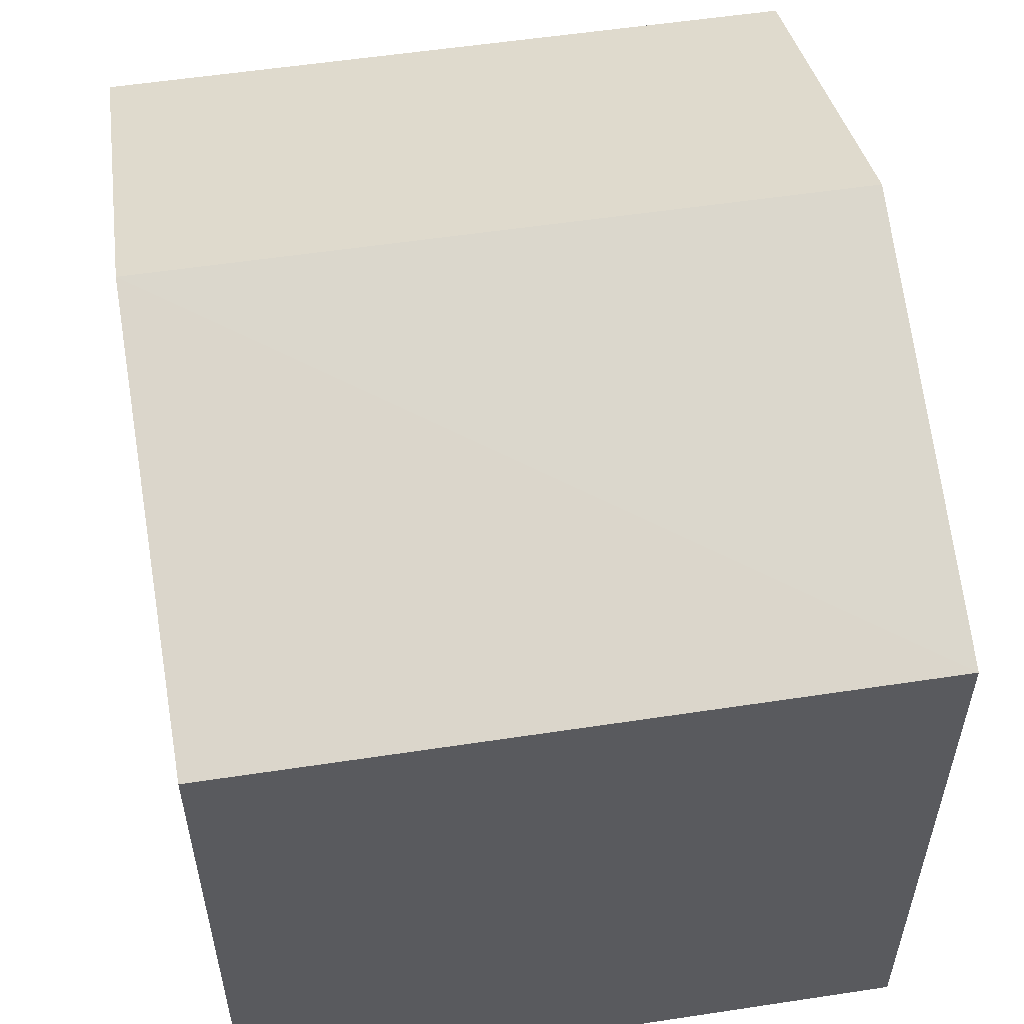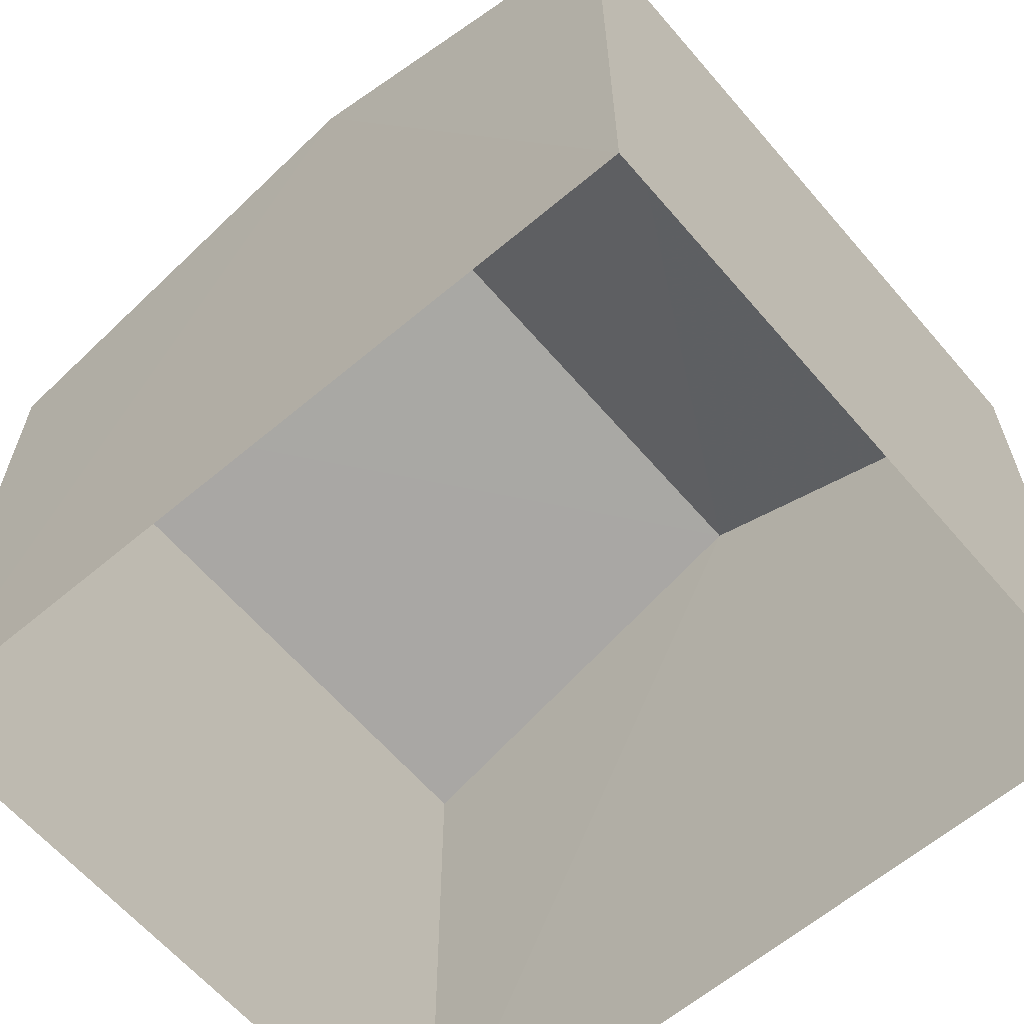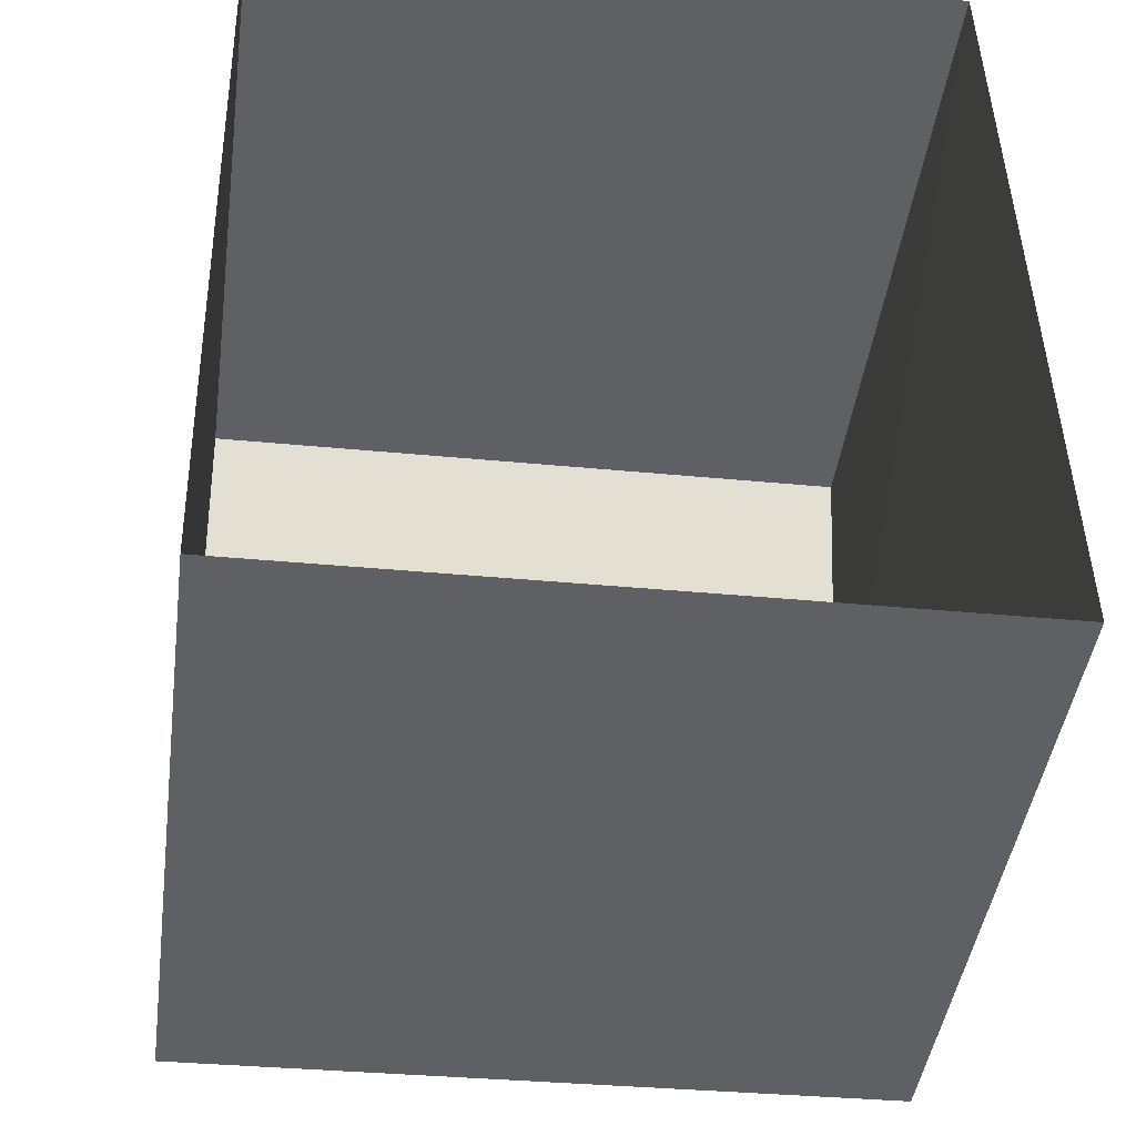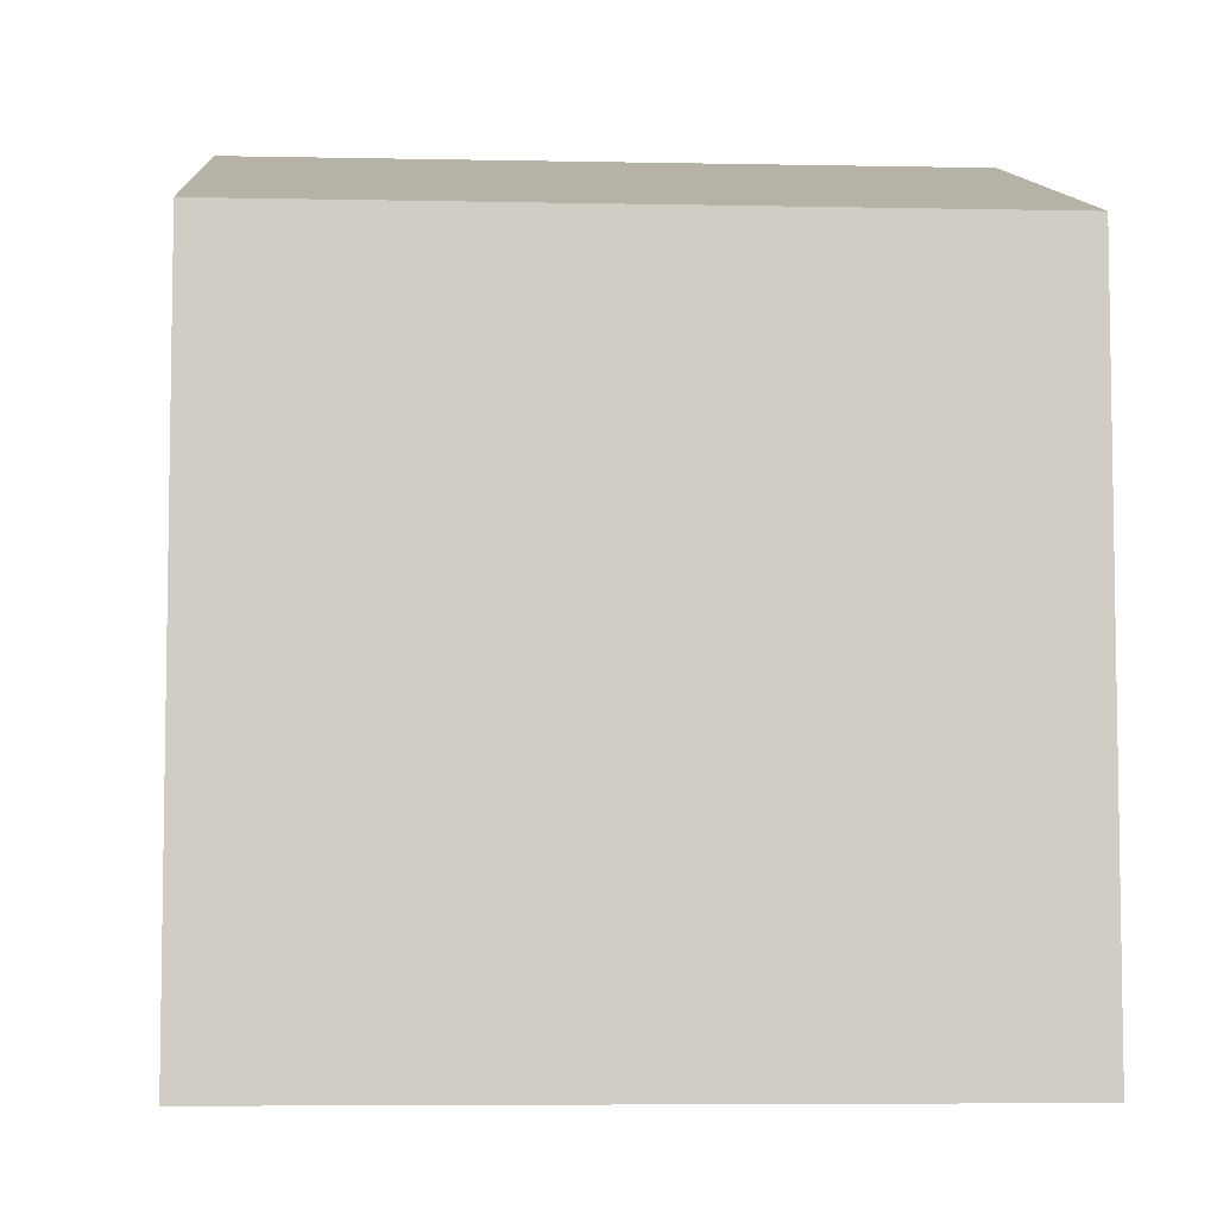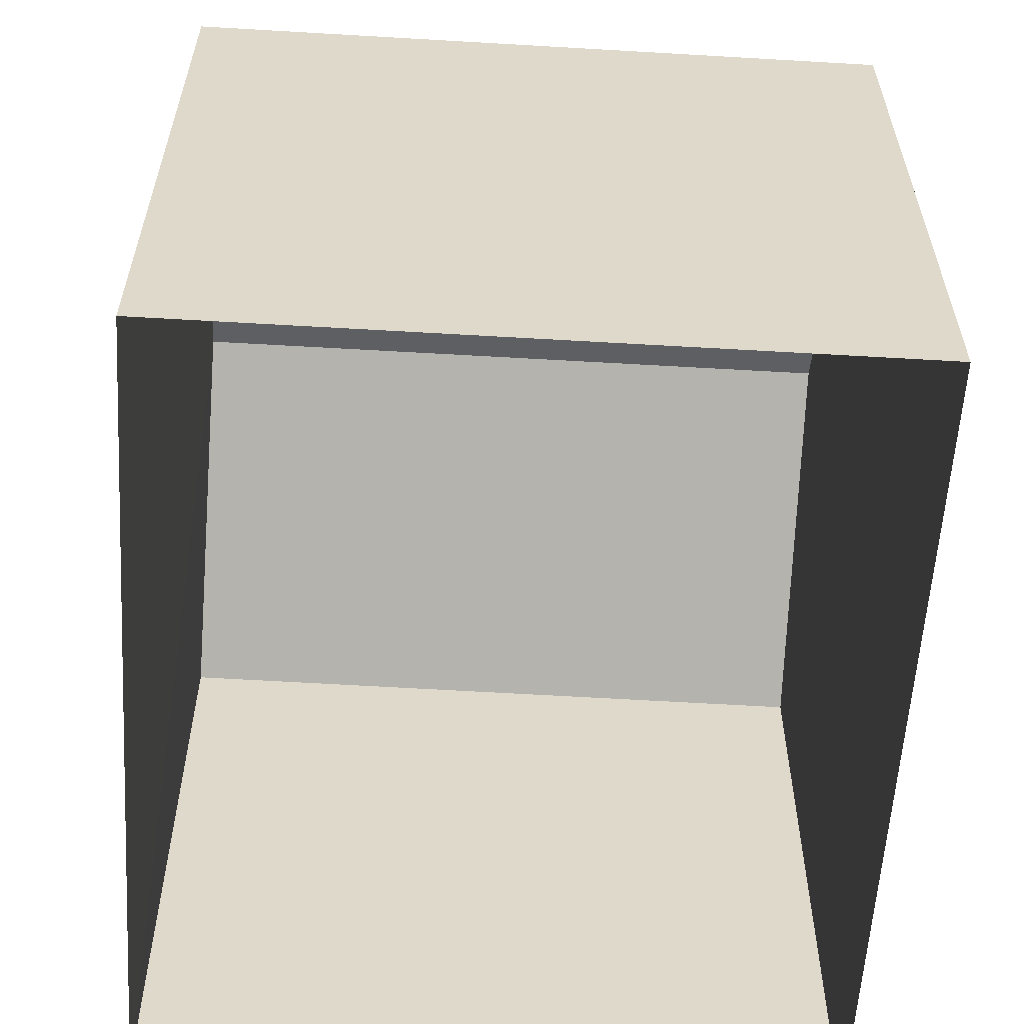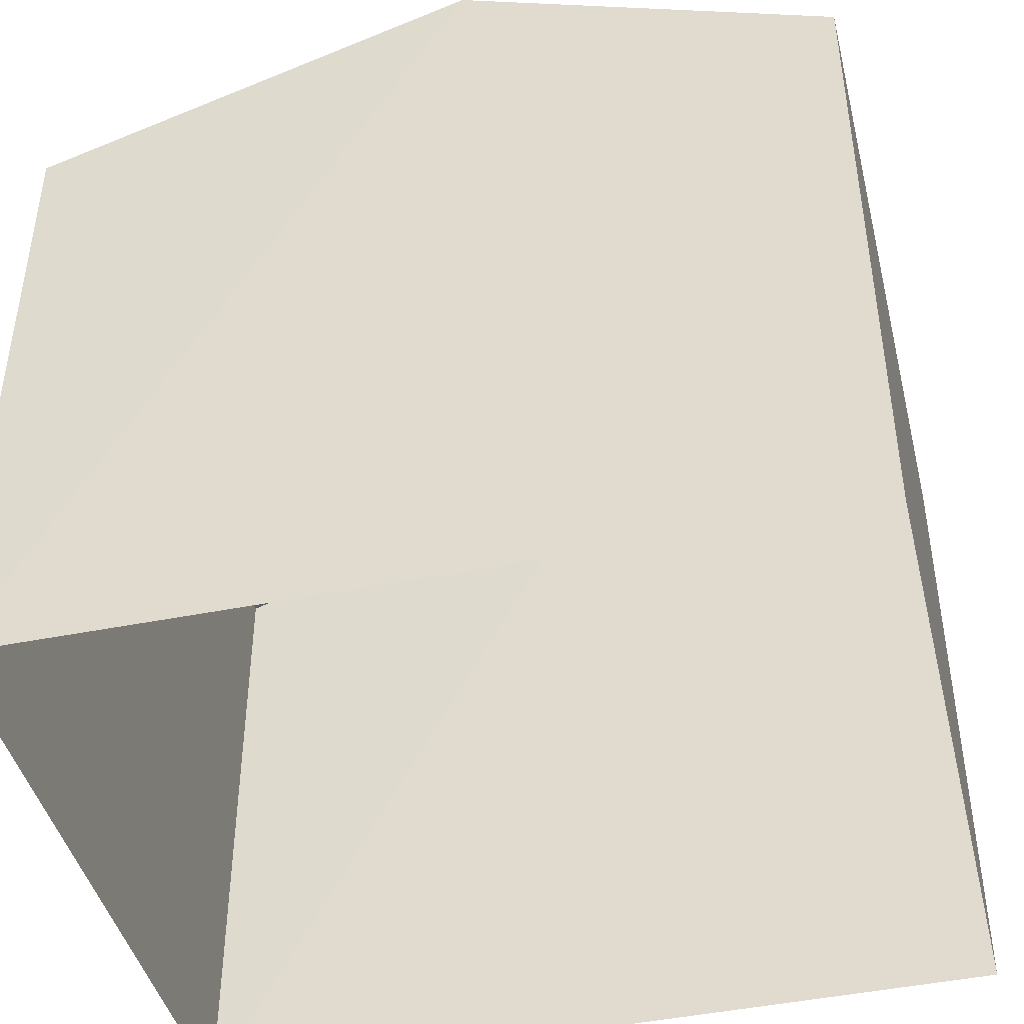
<metadata>
{"format":"obj","ext":"obj","renderer":"f3d","projection":"perspective","resolution":1024,"background":"white","views":[{"elev":55.5,"azim":-10.5,"up":"+Z"},{"elev":-62.6,"azim":129.2,"up":"+Z"},{"elev":-44.0,"azim":172.4,"up":"+Y"},{"elev":-6.3,"azim":-4.9,"up":"+Z"},{"elev":-58.9,"azim":-4.9,"up":"+Z"},{"elev":-43.7,"azim":102.3,"up":"+Z"}]}
</metadata>
<code>
v -3.73e+05 -1.04e+05 28.62
v -3.73e+05 -1.04e+05 28.62
v -3.73e+05 -1.04e+05 28.62
v -3.73e+05 -1.04e+05 28.62
v -3.73e+05 -1.04e+05 35.63
v -3.73e+05 -1.04e+05 34.36
v -3.73e+05 -1.04e+05 35.63
v -3.73e+05 -1.04e+05 34.36
v -3.73e+05 -1.04e+05 34.36
v -3.73e+05 -1.04e+05 34.36
f 1 2 3
f 4 1 3
f 5 6 7
f 5 8 6
f 9 10 5
f 7 9 5
f 10 3 2
f 10 9 3
f 10 2 5
f 2 1 5
f 1 8 5
f 6 4 7
f 4 3 7
f 3 9 7
f 6 1 4
f 6 8 1

</code>
